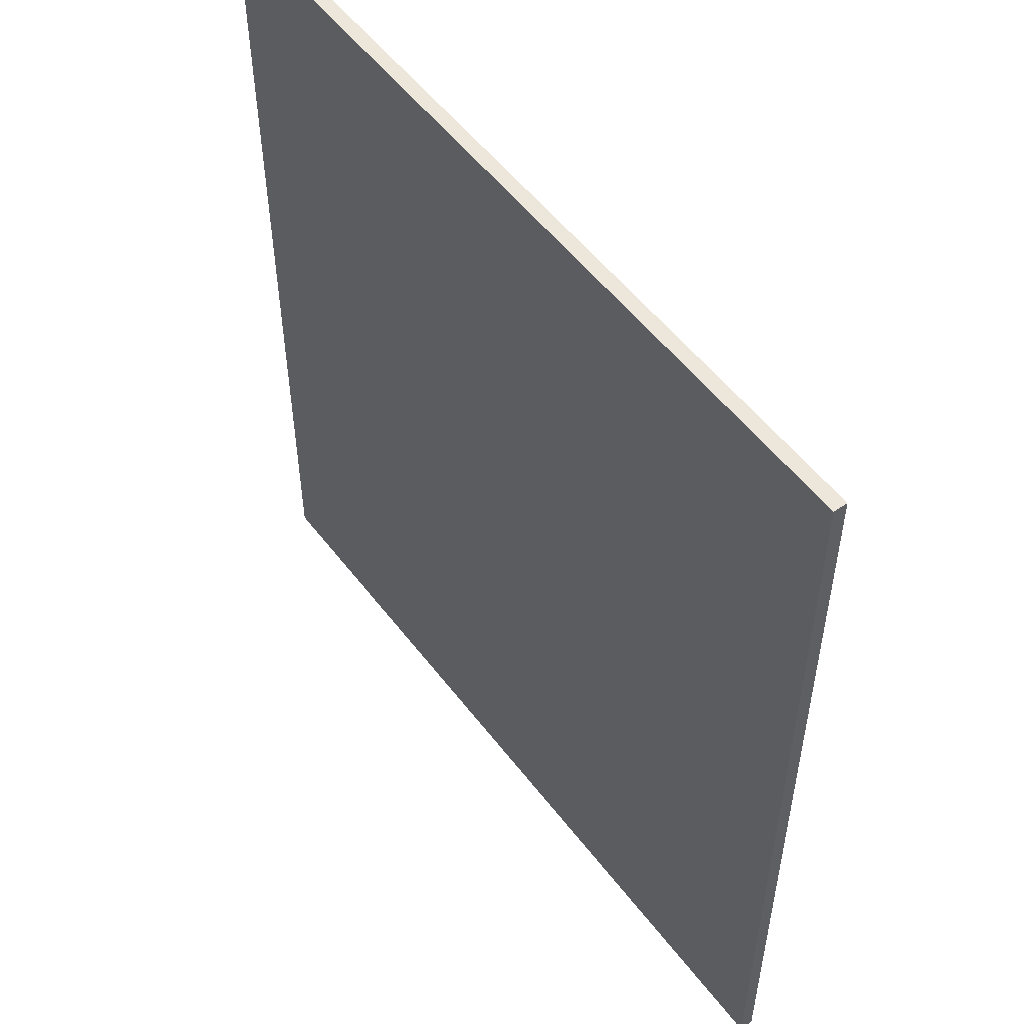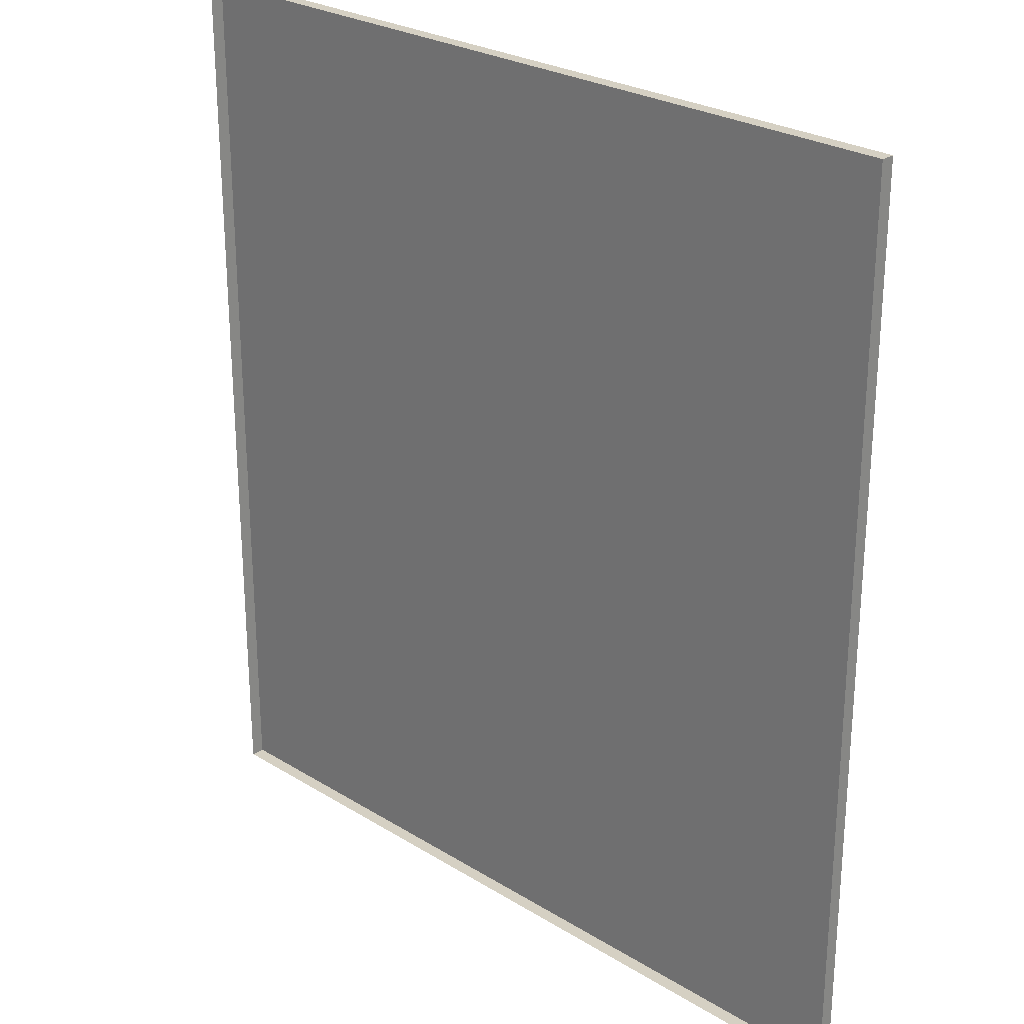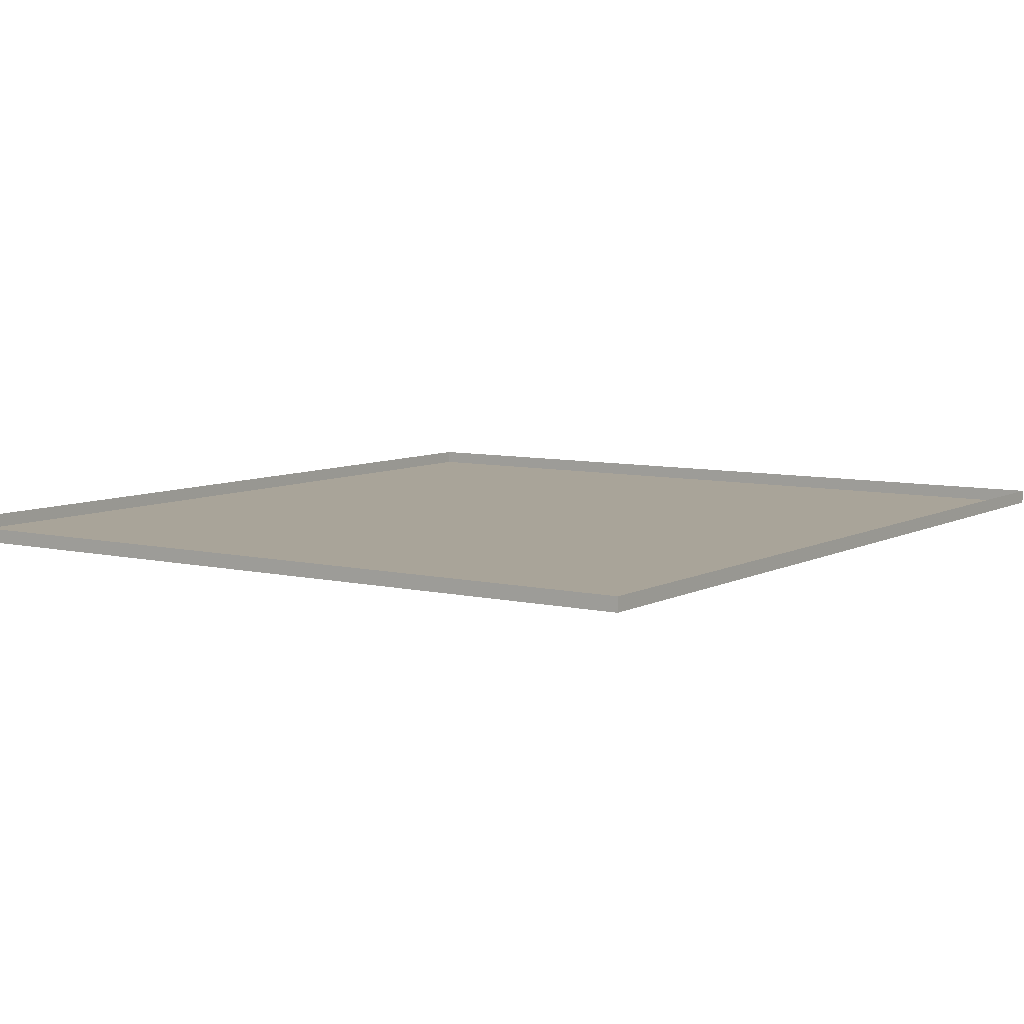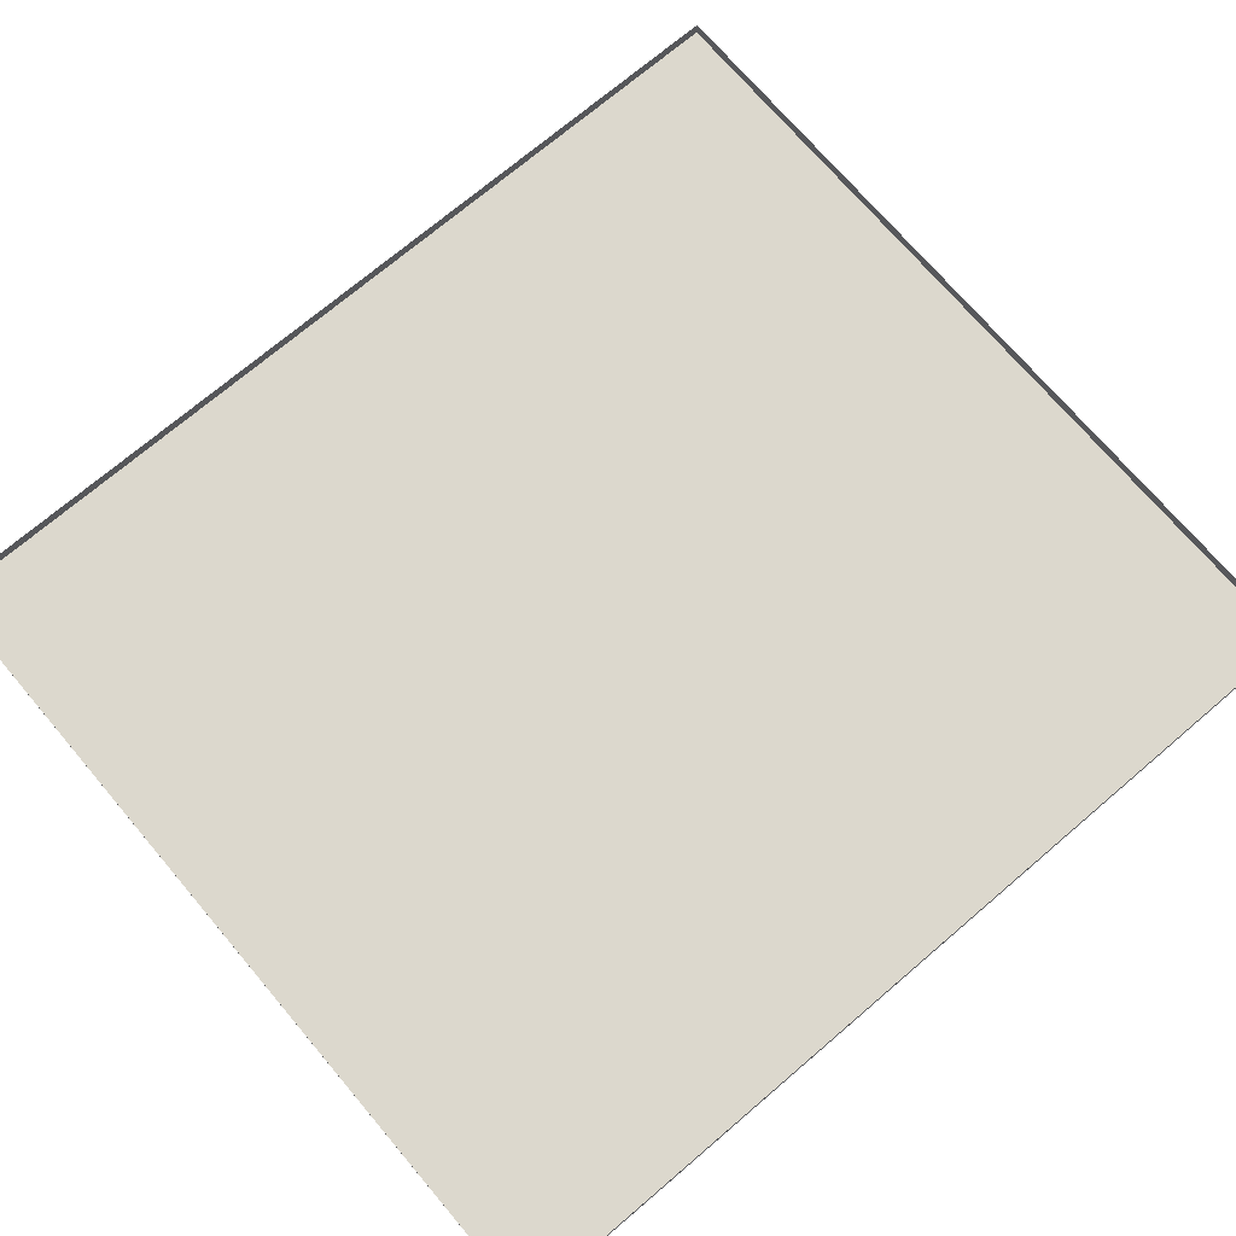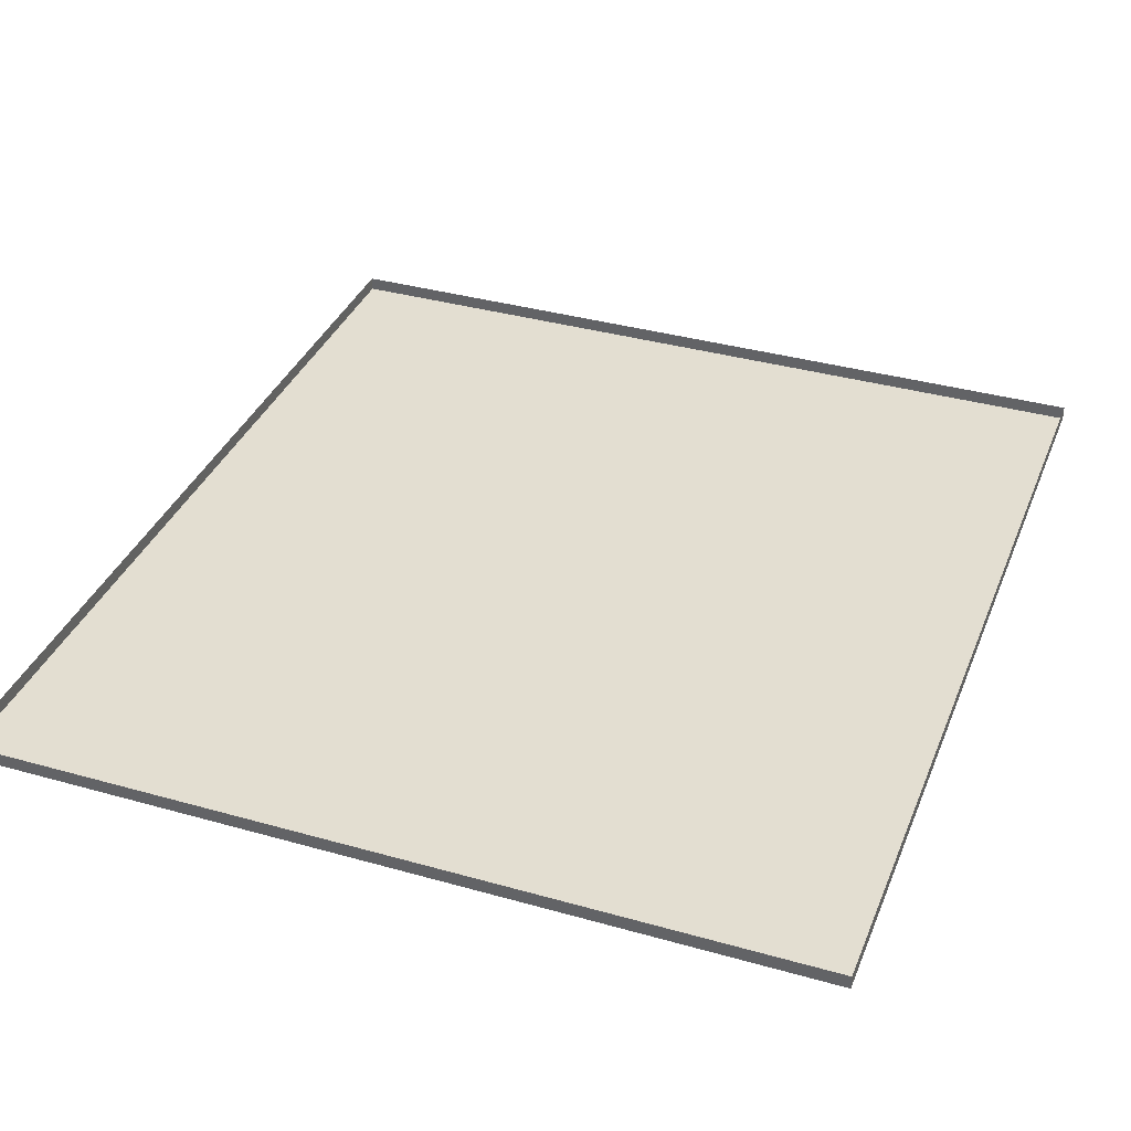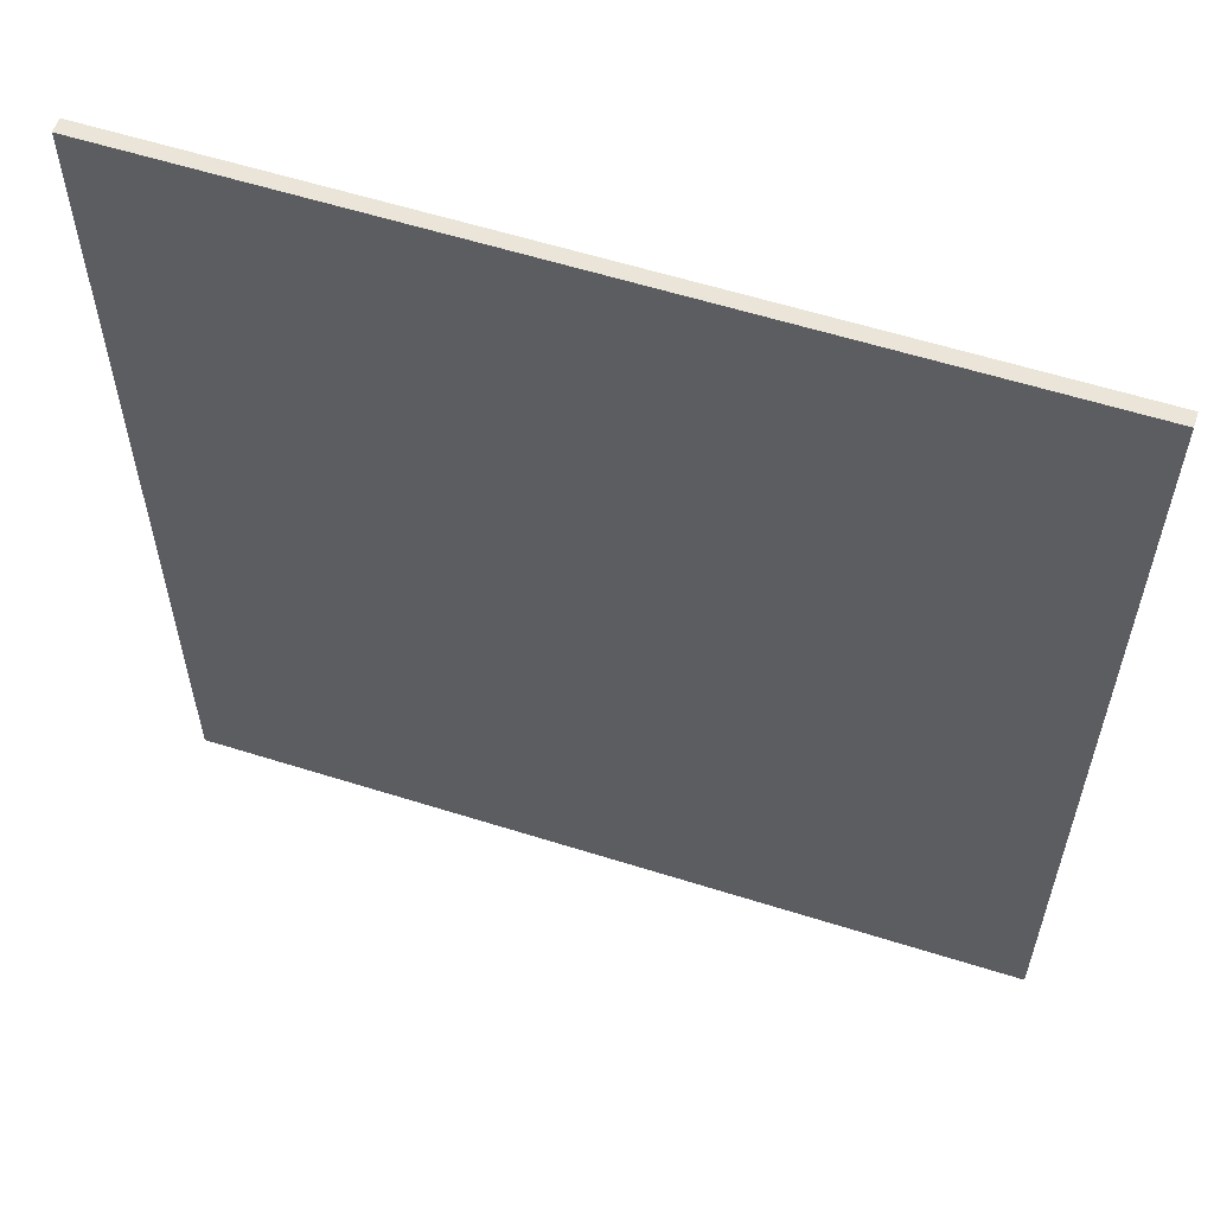
<metadata>
{"format":"obj","ext":"obj","renderer":"f3d","projection":"perspective","resolution":1024,"background":"white","views":[{"elev":53.4,"azim":53.6,"up":"+Z"},{"elev":26.2,"azim":-135.9,"up":"+Z"},{"elev":7.2,"azim":34.2,"up":"+Y"},{"elev":72.4,"azim":-130.4,"up":"+Y"},{"elev":36.2,"azim":-159.7,"up":"+Y"},{"elev":58.9,"azim":18.0,"up":"+Z"}]}
</metadata>
<code>
o Cube
v 13.01 -1 14.28
v 13.01 -1 -14.28
v -13.01 -1 -14.28
v -13.01 -1 14.28
v 13.01 -0.5671 14.28
v 13.01 -0.5671 -14.28
v -13.01 -0.5671 -14.28
v -13.01 -0.5671 14.28
f 1 2 3 4
f 1 5 6 2
f 2 6 7 3
f 3 7 8 4
f 5 1 4 8

</code>
